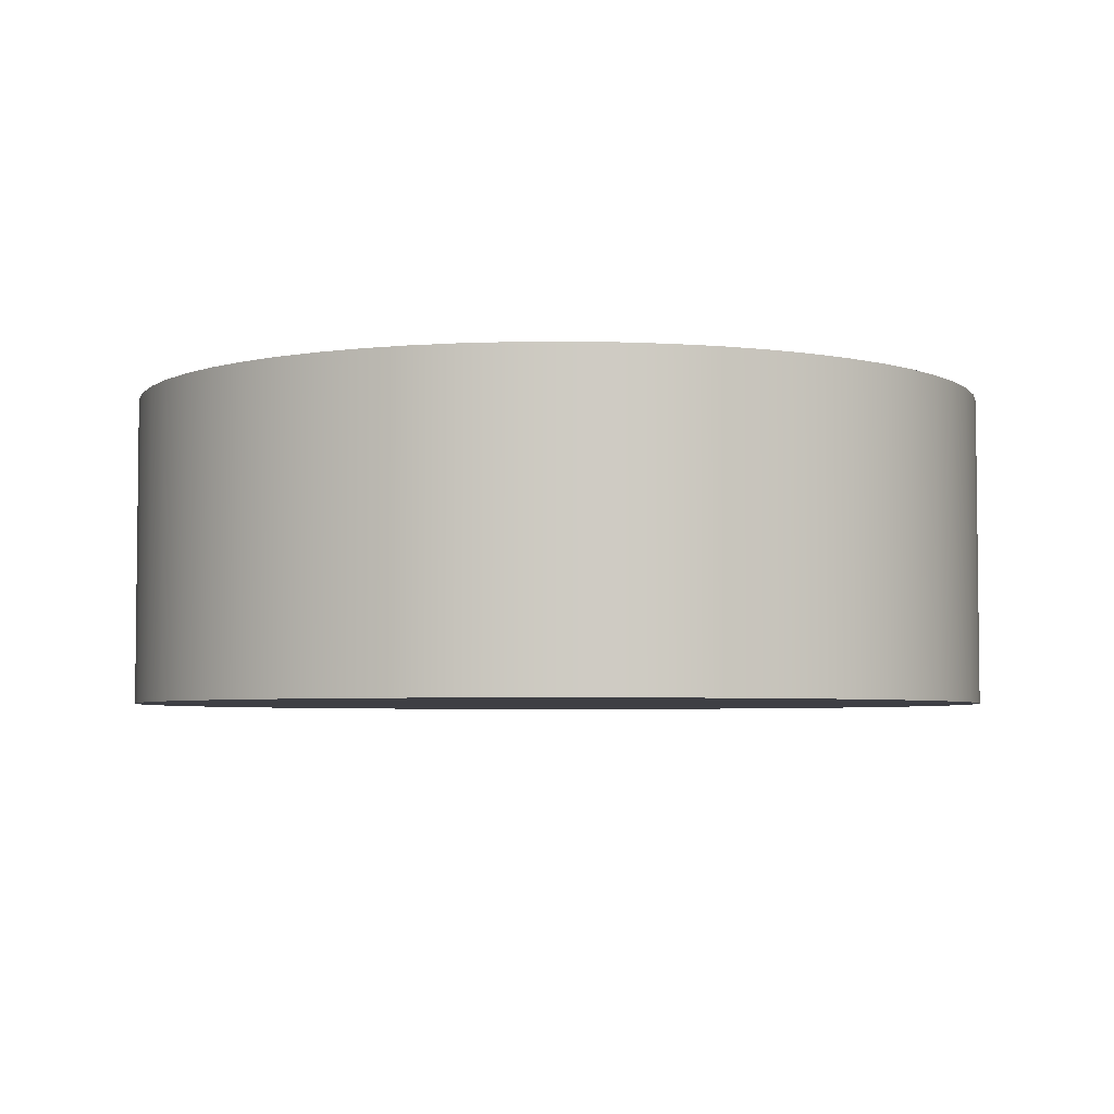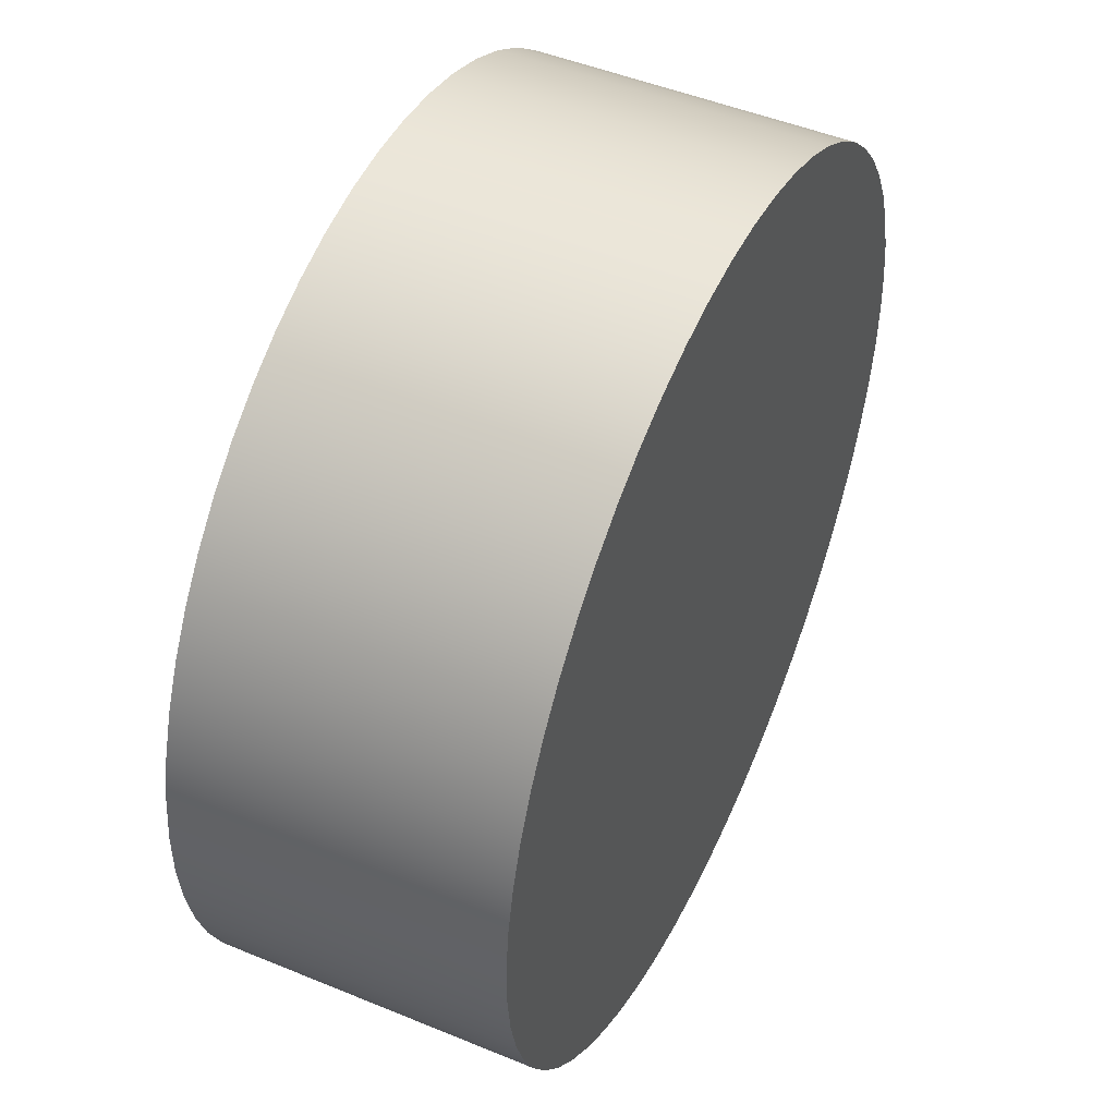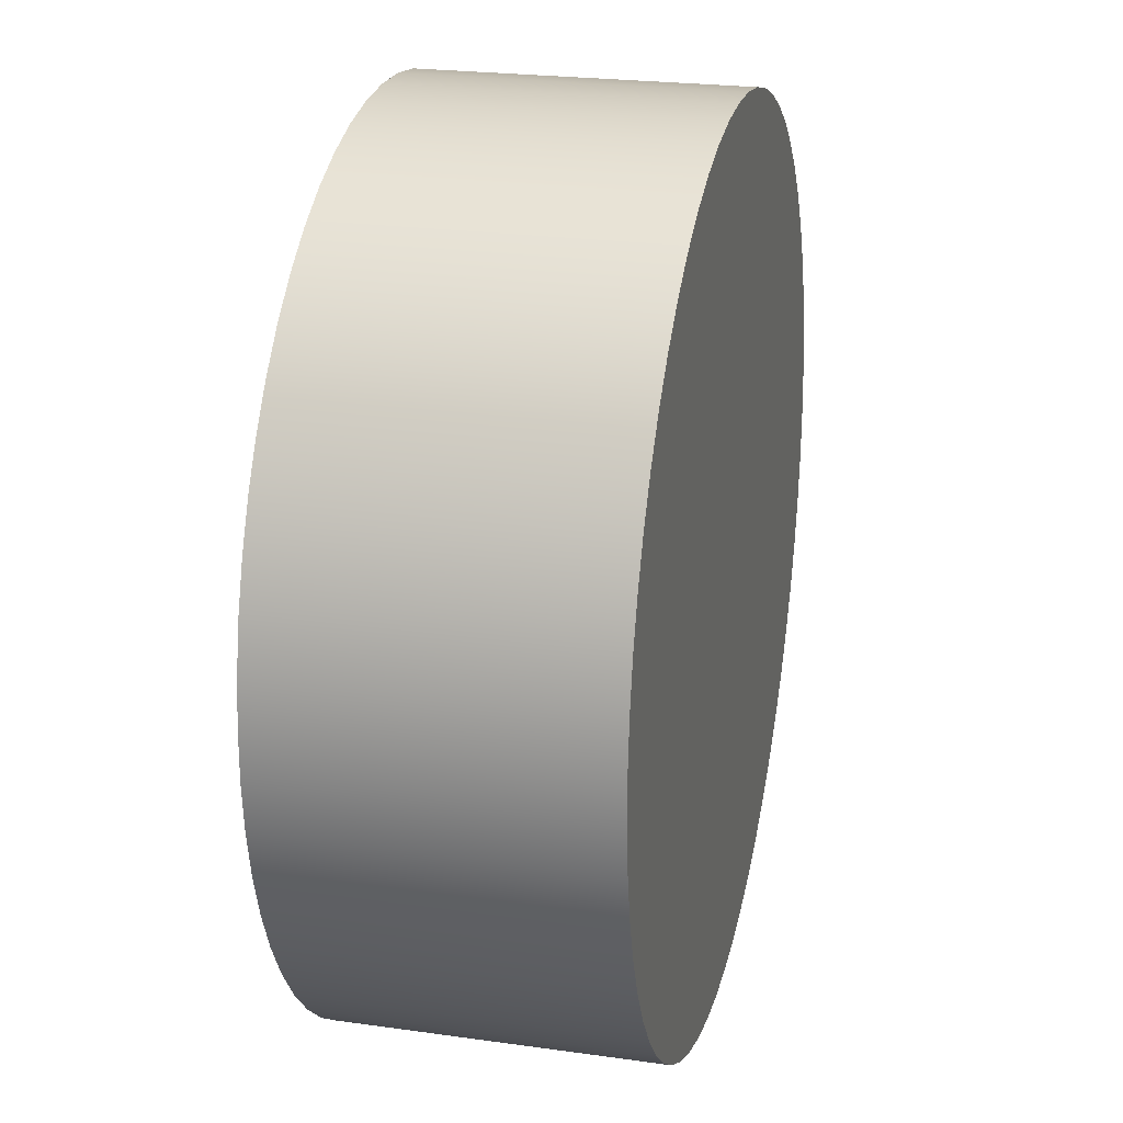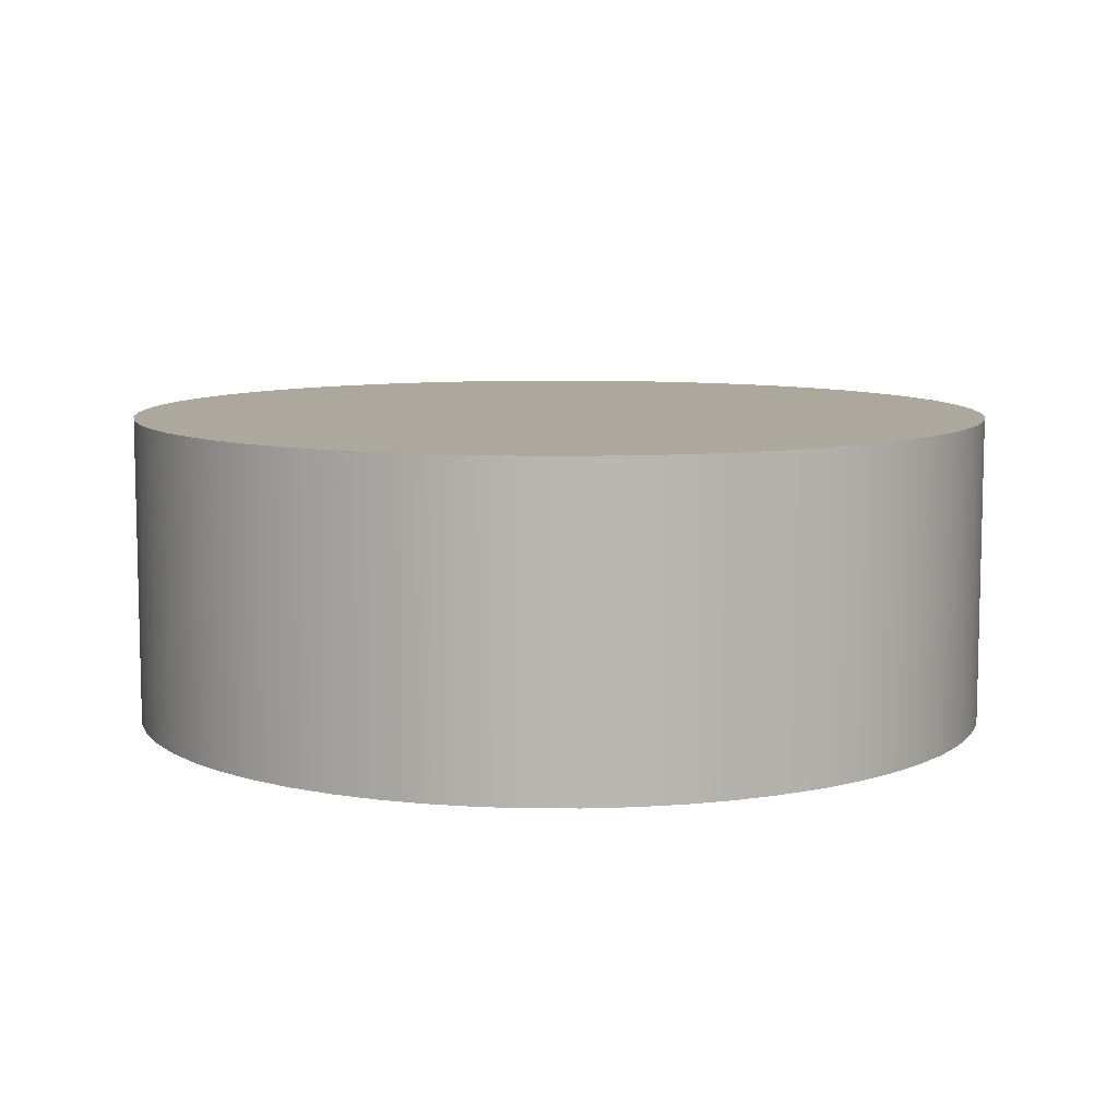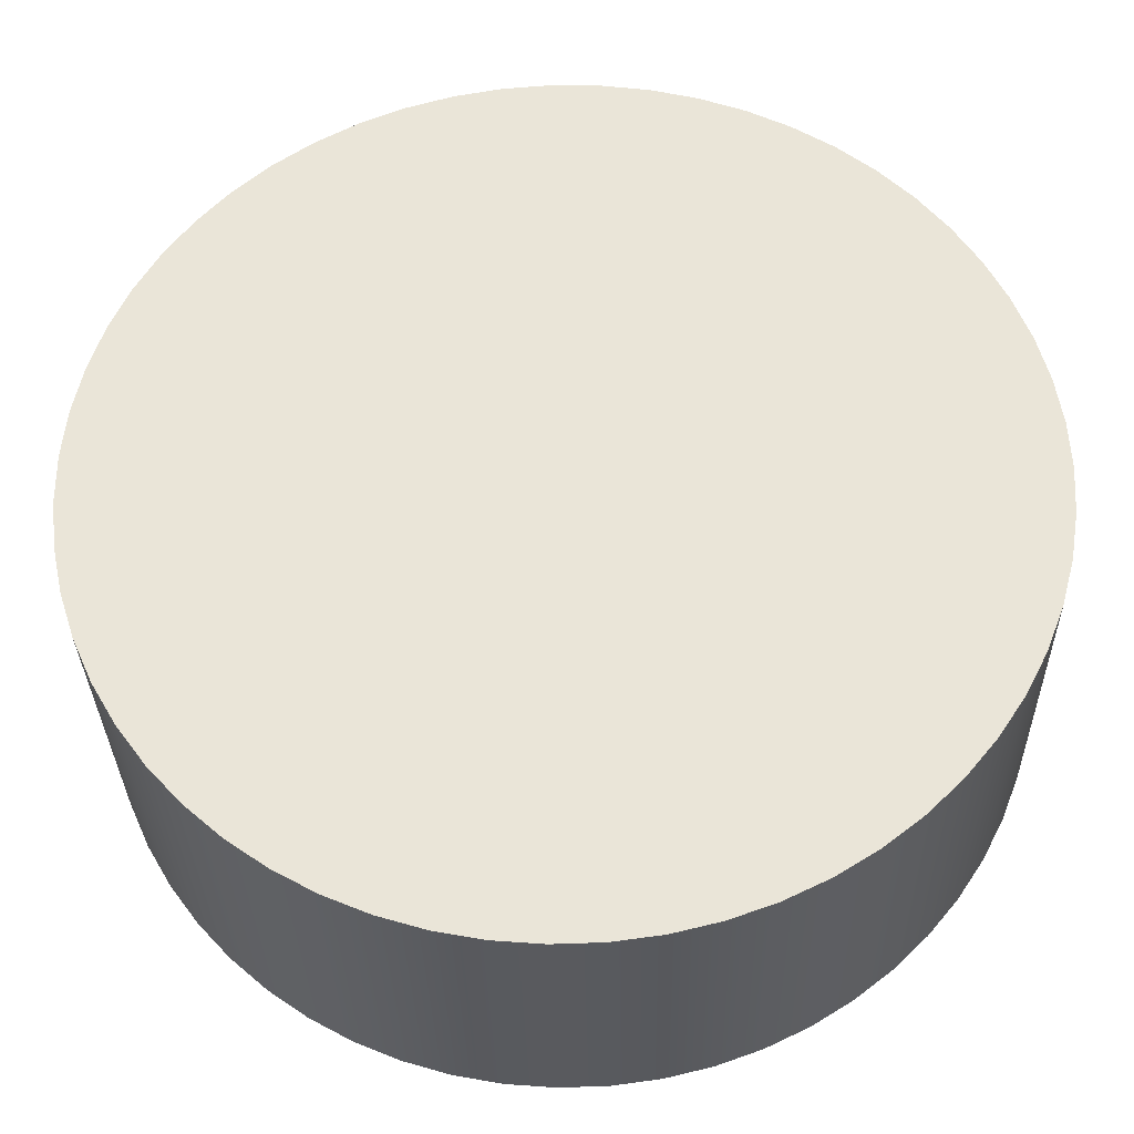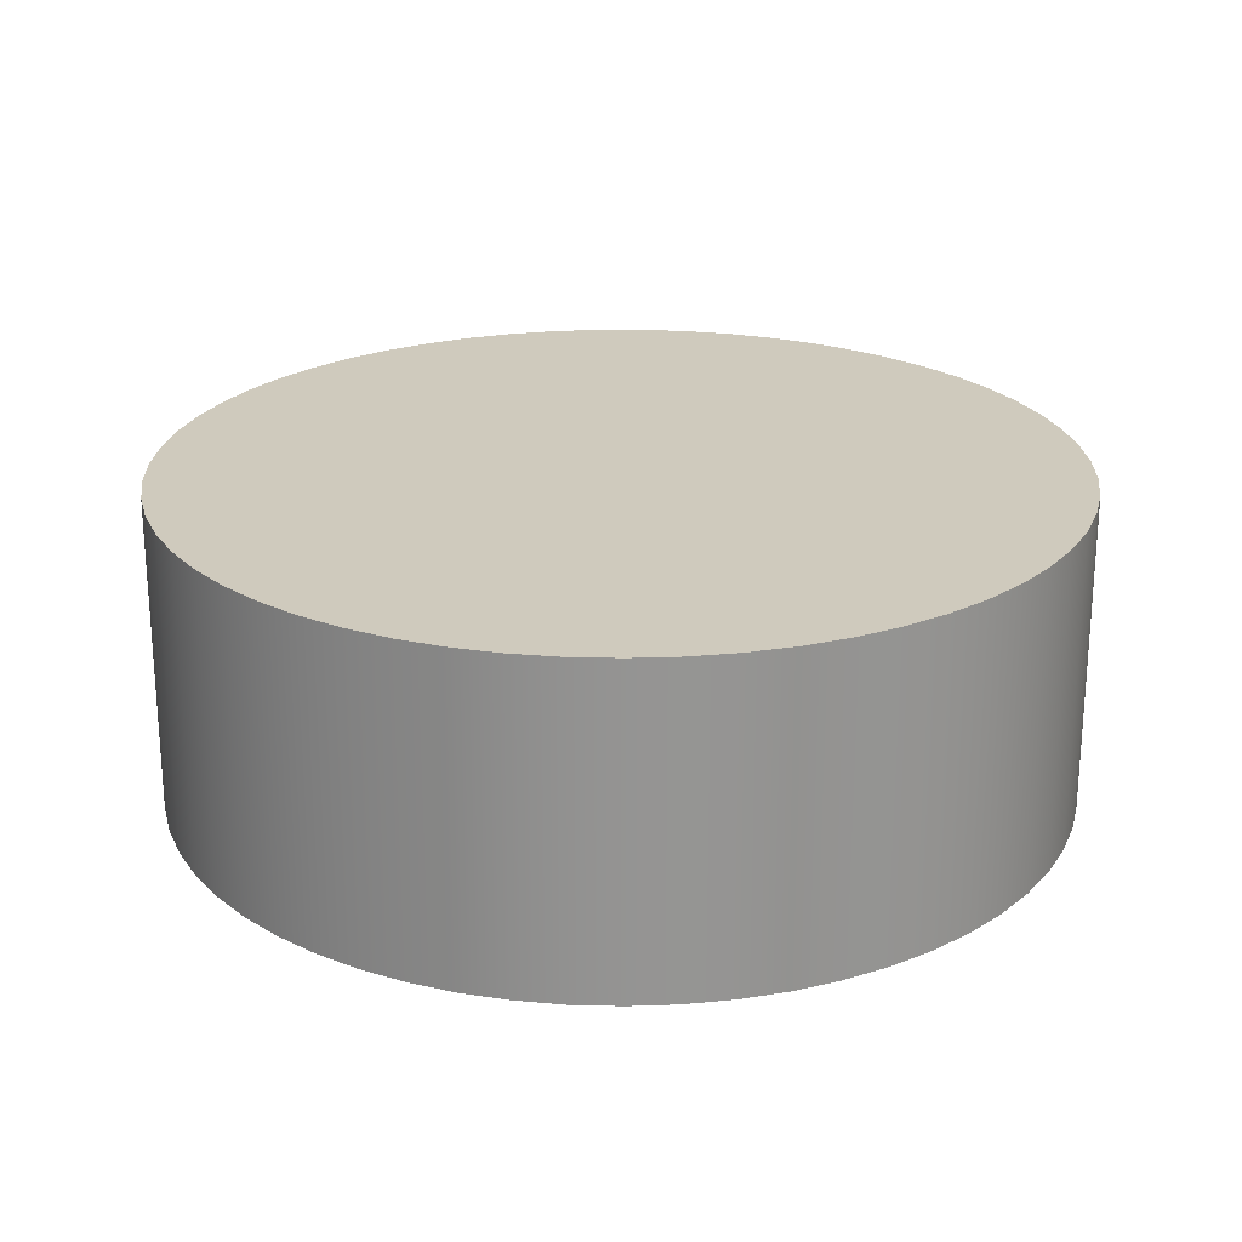
<metadata>
{"format":"obj","ext":"obj","renderer":"f3d","projection":"perspective","resolution":1024,"background":"white","views":[{"elev":-4.4,"azim":-5.4,"up":"+Z"},{"elev":48.5,"azim":114.7,"up":"+Y"},{"elev":23.2,"azim":103.4,"up":"+Y"},{"elev":8.6,"azim":59.9,"up":"+Z"},{"elev":-31.4,"azim":-178.9,"up":"+Y"},{"elev":23.1,"azim":153.7,"up":"+Z"}]}
</metadata>
<code>
v -0.5625 -6.889e-17 0.4
v -0.5593 0.05979 0.4
v -0.5498 0.1189 0.4
v -0.534 0.1767 0.4
v -0.5122 0.2324 0.4
v -0.4846 0.2856 0.4
v -0.4515 0.3355 0.4
v -0.4133 0.3816 0.4
v -0.3704 0.4233 0.4
v -0.3233 0.4603 0.4
v -0.2726 0.4921 0.4
v -0.2187 0.5182 0.4
v -0.1624 0.5385 0.4
v -0.1042 0.5528 0.4
v -0.04488 0.5607 0.4
v 0.01497 0.5623 0.4
v 0.07466 0.5575 0.4
v 0.1335 0.5464 0.4
v 0.1908 0.5291 0.4
v 0.246 0.5059 0.4
v 0.2984 0.4769 0.4
v 0.3474 0.4424 0.4
v 0.3924 0.403 0.4
v 0.433 0.359 0.4
v 0.4687 0.311 0.4
v 0.4991 0.2594 0.4
v 0.5239 0.2048 0.4
v 0.5427 0.148 0.4
v 0.5553 0.08947 0.4
v 0.5617 0.02994 0.4
v 0.5617 -0.02994 0.4
v 0.5553 -0.08947 0.4
v 0.5427 -0.148 0.4
v 0.5239 -0.2048 0.4
v 0.4991 -0.2594 0.4
v 0.4687 -0.311 0.4
v 0.433 -0.359 0.4
v 0.3924 -0.403 0.4
v 0.3474 -0.4424 0.4
v 0.2984 -0.4769 0.4
v 0.246 -0.5059 0.4
v 0.1908 -0.5291 0.4
v 0.1335 -0.5464 0.4
v 0.07466 -0.5575 0.4
v 0.01497 -0.5623 0.4
v -0.04488 -0.5607 0.4
v -0.1042 -0.5528 0.4
v -0.1624 -0.5385 0.4
v -0.2187 -0.5182 0.4
v -0.2726 -0.4921 0.4
v -0.3233 -0.4603 0.4
v -0.3704 -0.4233 0.4
v -0.4133 -0.3816 0.4
v -0.4515 -0.3355 0.4
v -0.4846 -0.2856 0.4
v -0.5122 -0.2324 0.4
v -0.534 -0.1767 0.4
v -0.5498 -0.1189 0.4
v -0.5593 -0.05979 0.4
v -0.5625 -6.889e-17 0
v -0.5593 -0.05979 0
v -0.5498 -0.1189 0
v -0.534 -0.1767 0
v -0.5122 -0.2324 0
v -0.4846 -0.2856 0
v -0.4515 -0.3355 0
v -0.4133 -0.3816 0
v -0.3704 -0.4233 0
v -0.3233 -0.4603 0
v -0.2726 -0.4921 0
v -0.2187 -0.5182 0
v -0.1624 -0.5385 0
v -0.1042 -0.5528 0
v -0.04488 -0.5607 0
v 0.01497 -0.5623 0
v 0.07466 -0.5575 0
v 0.1335 -0.5464 0
v 0.1908 -0.5291 0
v 0.246 -0.5059 0
v 0.2984 -0.4769 0
v 0.3474 -0.4424 0
v 0.3924 -0.403 0
v 0.433 -0.359 0
v 0.4687 -0.311 0
v 0.4991 -0.2594 0
v 0.5239 -0.2048 0
v 0.5427 -0.148 0
v 0.5553 -0.08947 0
v 0.5617 -0.02994 0
v 0.5617 0.02994 0
v 0.5553 0.08947 0
v 0.5427 0.148 0
v 0.5239 0.2048 0
v 0.4991 0.2594 0
v 0.4687 0.311 0
v 0.433 0.359 0
v 0.3924 0.403 0
v 0.3474 0.4424 0
v 0.2984 0.4769 0
v 0.246 0.5059 0
v 0.1908 0.5291 0
v 0.1335 0.5464 0
v 0.07466 0.5575 0
v 0.01497 0.5623 0
v -0.04488 0.5607 0
v -0.1042 0.5528 0
v -0.1624 0.5385 0
v -0.2187 0.5182 0
v -0.2726 0.4921 0
v -0.3233 0.4603 0
v -0.3704 0.4233 0
v -0.4133 0.3816 0
v -0.4515 0.3355 0
v -0.4846 0.2856 0
v -0.5122 0.2324 0
v -0.534 0.1767 0
v -0.5498 0.1189 0
v -0.5593 0.05979 0
v -0.5625 -6.889e-17 0
v -0.5625 -6.889e-17 0.4
v -0.5625 -6.889e-17 0.4
v -0.5593 -0.05979 0.4
v -0.5498 -0.1189 0.4
v -0.534 -0.1767 0.4
v -0.5122 -0.2324 0.4
v -0.4846 -0.2856 0.4
v -0.4515 -0.3355 0.4
v -0.4133 -0.3816 0.4
v -0.3704 -0.4233 0.4
v -0.3233 -0.4603 0.4
v -0.2726 -0.4921 0.4
v -0.2187 -0.5182 0.4
v -0.1624 -0.5385 0.4
v -0.1042 -0.5528 0.4
v -0.04488 -0.5607 0.4
v 0.01497 -0.5623 0.4
v 0.07466 -0.5575 0.4
v 0.1335 -0.5464 0.4
v 0.1908 -0.5291 0.4
v 0.246 -0.5059 0.4
v 0.2984 -0.4769 0.4
v 0.3474 -0.4424 0.4
v 0.3924 -0.403 0.4
v 0.433 -0.359 0.4
v 0.4687 -0.311 0.4
v 0.4991 -0.2594 0.4
v 0.5239 -0.2048 0.4
v 0.5427 -0.148 0.4
v 0.5553 -0.08947 0.4
v 0.5617 -0.02994 0.4
v 0.5617 0.02994 0.4
v 0.5553 0.08947 0.4
v 0.5427 0.148 0.4
v 0.5239 0.2048 0.4
v 0.4991 0.2594 0.4
v 0.4687 0.311 0.4
v 0.433 0.359 0.4
v 0.3924 0.403 0.4
v 0.3474 0.4424 0.4
v 0.2984 0.4769 0.4
v 0.246 0.5059 0.4
v 0.1908 0.5291 0.4
v 0.1335 0.5464 0.4
v 0.07466 0.5575 0.4
v 0.01497 0.5623 0.4
v -0.04488 0.5607 0.4
v -0.1042 0.5528 0.4
v -0.1624 0.5385 0.4
v -0.2187 0.5182 0.4
v -0.2726 0.4921 0.4
v -0.3233 0.4603 0.4
v -0.3704 0.4233 0.4
v -0.4133 0.3816 0.4
v -0.4515 0.3355 0.4
v -0.4846 0.2856 0.4
v -0.5122 0.2324 0.4
v -0.534 0.1767 0.4
v -0.5498 0.1189 0.4
v -0.5593 0.05979 0.4
v -0.5625 -6.889e-17 0
v -0.5593 0.05979 0
v -0.5498 0.1189 0
v -0.534 0.1767 0
v -0.5122 0.2324 0
v -0.4846 0.2856 0
v -0.4515 0.3355 0
v -0.4133 0.3816 0
v -0.3704 0.4233 0
v -0.3233 0.4603 0
v -0.2726 0.4921 0
v -0.2187 0.5182 0
v -0.1624 0.5385 0
v -0.1042 0.5528 0
v -0.04488 0.5607 0
v 0.01497 0.5623 0
v 0.07466 0.5575 0
v 0.1335 0.5464 0
v 0.1908 0.5291 0
v 0.246 0.5059 0
v 0.2984 0.4769 0
v 0.3474 0.4424 0
v 0.3924 0.403 0
v 0.433 0.359 0
v 0.4687 0.311 0
v 0.4991 0.2594 0
v 0.5239 0.2048 0
v 0.5427 0.148 0
v 0.5553 0.08947 0
v 0.5617 0.02994 0
v 0.5617 -0.02994 0
v 0.5553 -0.08947 0
v 0.5427 -0.148 0
v 0.5239 -0.2048 0
v 0.4991 -0.2594 0
v 0.4687 -0.311 0
v 0.433 -0.359 0
v 0.3924 -0.403 0
v 0.3474 -0.4424 0
v 0.2984 -0.4769 0
v 0.246 -0.5059 0
v 0.1908 -0.5291 0
v 0.1335 -0.5464 0
v 0.07466 -0.5575 0
v 0.01497 -0.5623 0
v -0.04488 -0.5607 0
v -0.1042 -0.5528 0
v -0.1624 -0.5385 0
v -0.2187 -0.5182 0
v -0.2726 -0.4921 0
v -0.3233 -0.4603 0
v -0.3704 -0.4233 0
v -0.4133 -0.3816 0
v -0.4515 -0.3355 0
v -0.4846 -0.2856 0
v -0.5122 -0.2324 0
v -0.534 -0.1767 0
v -0.5498 -0.1189 0
v -0.5593 -0.05979 0
g 43a3c21c-e388-11ea-9a7e-54bf646e7e1f
f 2 118 1
f 1 118 119
f 120 60 59
f 59 60 61
f 59 61 58
f 58 61 62
f 58 62 57
f 57 62 63
f 57 63 56
f 56 63 64
f 56 64 55
f 55 64 65
f 55 65 54
f 54 65 66
f 54 66 53
f 53 66 67
f 53 67 52
f 52 67 68
f 52 68 51
f 51 68 69
f 51 69 50
f 50 69 70
f 50 70 49
f 49 70 71
f 49 71 48
f 48 71 72
f 48 72 47
f 47 72 73
f 47 73 46
f 46 73 74
f 46 74 45
f 45 74 75
f 45 75 44
f 44 75 76
f 44 76 43
f 43 76 77
f 43 77 42
f 42 77 78
f 42 78 41
f 41 78 79
f 41 79 40
f 40 79 80
f 40 80 39
f 39 80 81
f 39 81 38
f 38 81 82
f 38 82 37
f 37 82 83
f 37 83 36
f 36 83 84
f 36 84 35
f 35 84 85
f 35 85 34
f 34 85 86
f 34 86 33
f 33 86 87
f 33 87 32
f 32 87 88
f 32 88 31
f 31 88 89
f 31 89 30
f 30 89 90
f 30 90 29
f 29 90 91
f 29 91 28
f 28 91 92
f 28 92 27
f 27 92 93
f 27 93 26
f 26 93 94
f 26 94 25
f 25 94 95
f 25 95 24
f 24 95 96
f 24 96 23
f 23 96 97
f 23 97 22
f 22 97 98
f 22 98 21
f 21 98 99
f 21 99 20
f 20 99 100
f 20 100 19
f 19 100 101
f 19 101 18
f 18 101 102
f 18 102 17
f 17 102 103
f 17 103 16
f 16 103 104
f 16 104 15
f 15 104 105
f 15 105 14
f 14 105 106
f 14 106 13
f 13 106 107
f 13 107 12
f 12 107 108
f 12 108 11
f 11 108 109
f 11 109 10
f 10 109 110
f 10 110 9
f 9 110 111
f 9 111 8
f 8 111 112
f 8 112 7
f 7 112 113
f 7 113 6
f 6 113 114
f 6 114 5
f 5 114 115
f 5 115 4
f 4 115 116
f 4 116 3
f 3 116 117
f 3 117 2
f 2 117 118
g 43a8cb4c-e388-11ea-aa11-54bf646e7e1f
f 122 150 121
f 121 150 151
f 121 151 179
f 179 151 152
f 179 152 178
f 178 152 153
f 178 153 177
f 177 153 154
f 177 154 176
f 176 154 155
f 176 155 175
f 175 155 156
f 175 156 174
f 174 156 157
f 174 157 173
f 173 157 158
f 173 158 172
f 172 158 159
f 172 159 171
f 171 159 160
f 171 160 170
f 170 160 161
f 170 161 169
f 169 161 162
f 169 162 168
f 168 162 163
f 168 163 167
f 167 163 164
f 167 164 166
f 166 164 165
f 150 122 149
f 149 122 123
f 149 123 148
f 148 123 124
f 148 124 147
f 147 124 125
f 147 125 146
f 146 125 126
f 146 126 145
f 145 126 127
f 145 127 144
f 144 127 128
f 144 128 143
f 143 128 129
f 143 129 142
f 142 129 130
f 142 130 141
f 141 130 131
f 141 131 140
f 140 131 132
f 140 132 139
f 139 132 133
f 139 133 138
f 138 133 134
f 138 134 137
f 137 134 135
f 137 135 136
g 43b0e142-e388-11ea-b472-54bf646e7e1f
f 181 209 180
f 180 209 210
f 180 210 238
f 238 210 211
f 238 211 237
f 237 211 212
f 237 212 236
f 236 212 213
f 236 213 235
f 235 213 214
f 235 214 234
f 234 214 215
f 234 215 233
f 233 215 216
f 233 216 232
f 232 216 217
f 232 217 231
f 231 217 218
f 231 218 230
f 230 218 219
f 230 219 229
f 229 219 220
f 229 220 228
f 228 220 221
f 228 221 227
f 227 221 222
f 227 222 226
f 226 222 223
f 226 223 225
f 225 223 224
f 209 181 208
f 208 181 182
f 208 182 207
f 207 182 183
f 207 183 206
f 206 183 184
f 206 184 205
f 205 184 185
f 205 185 204
f 204 185 186
f 204 186 203
f 203 186 187
f 203 187 202
f 202 187 188
f 202 188 201
f 201 188 189
f 201 189 200
f 200 189 190
f 200 190 199
f 199 190 191
f 199 191 198
f 198 191 192
f 198 192 197
f 197 192 193
f 197 193 196
f 196 193 194
f 196 194 195

</code>
